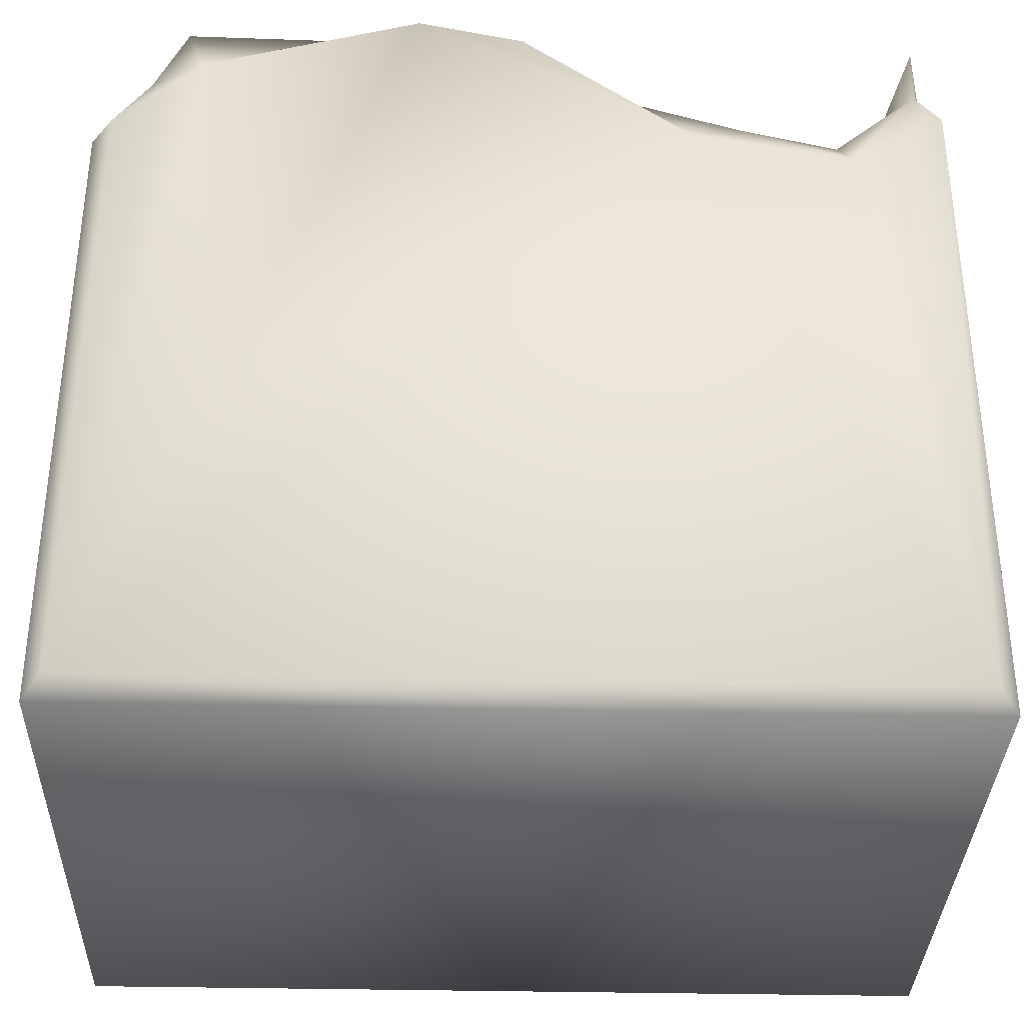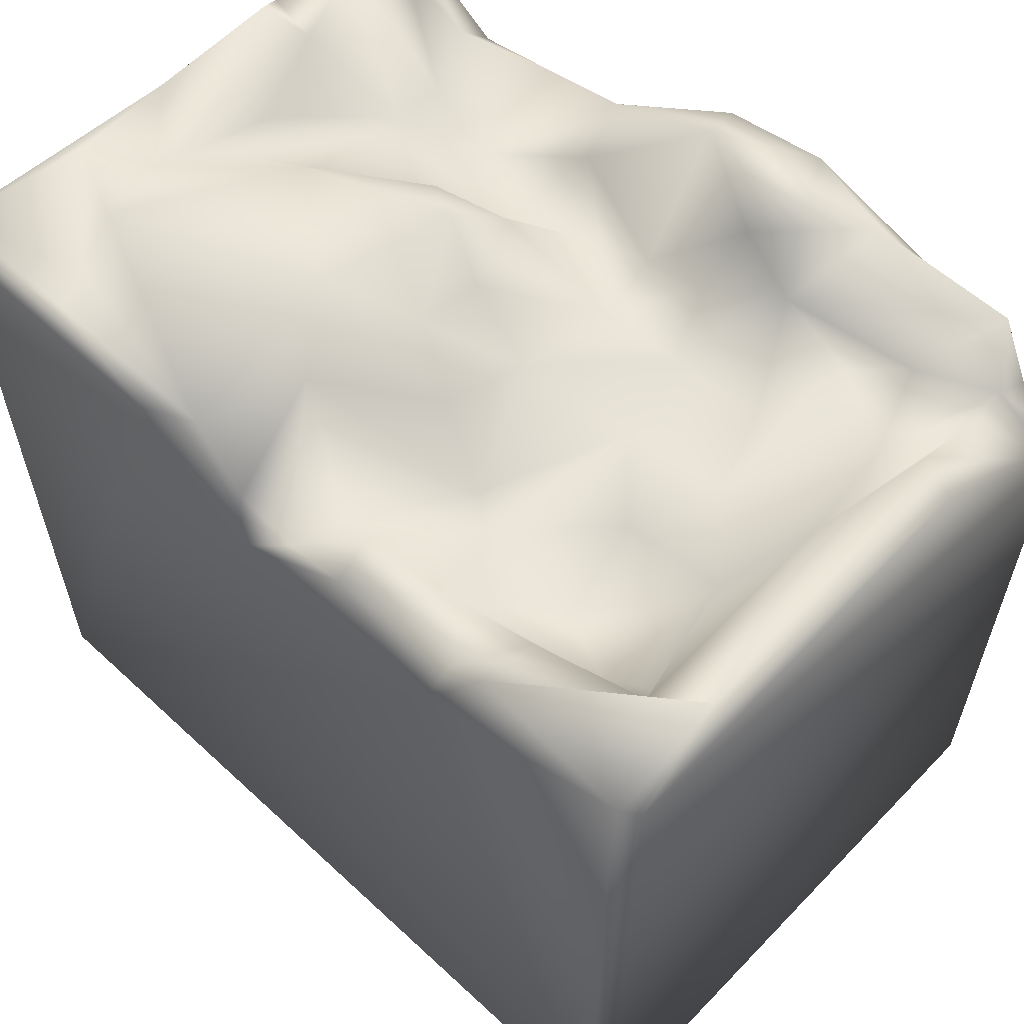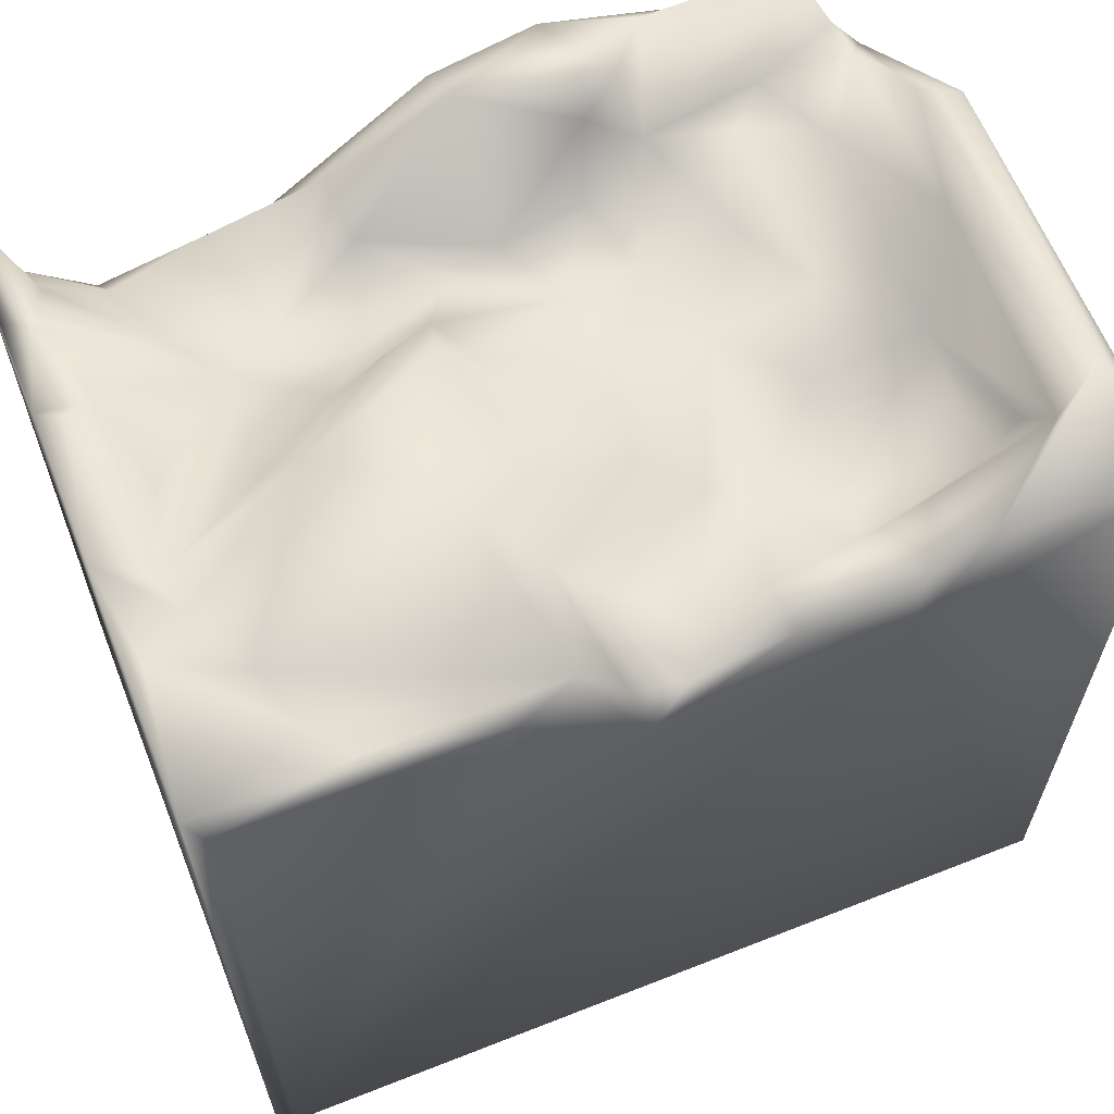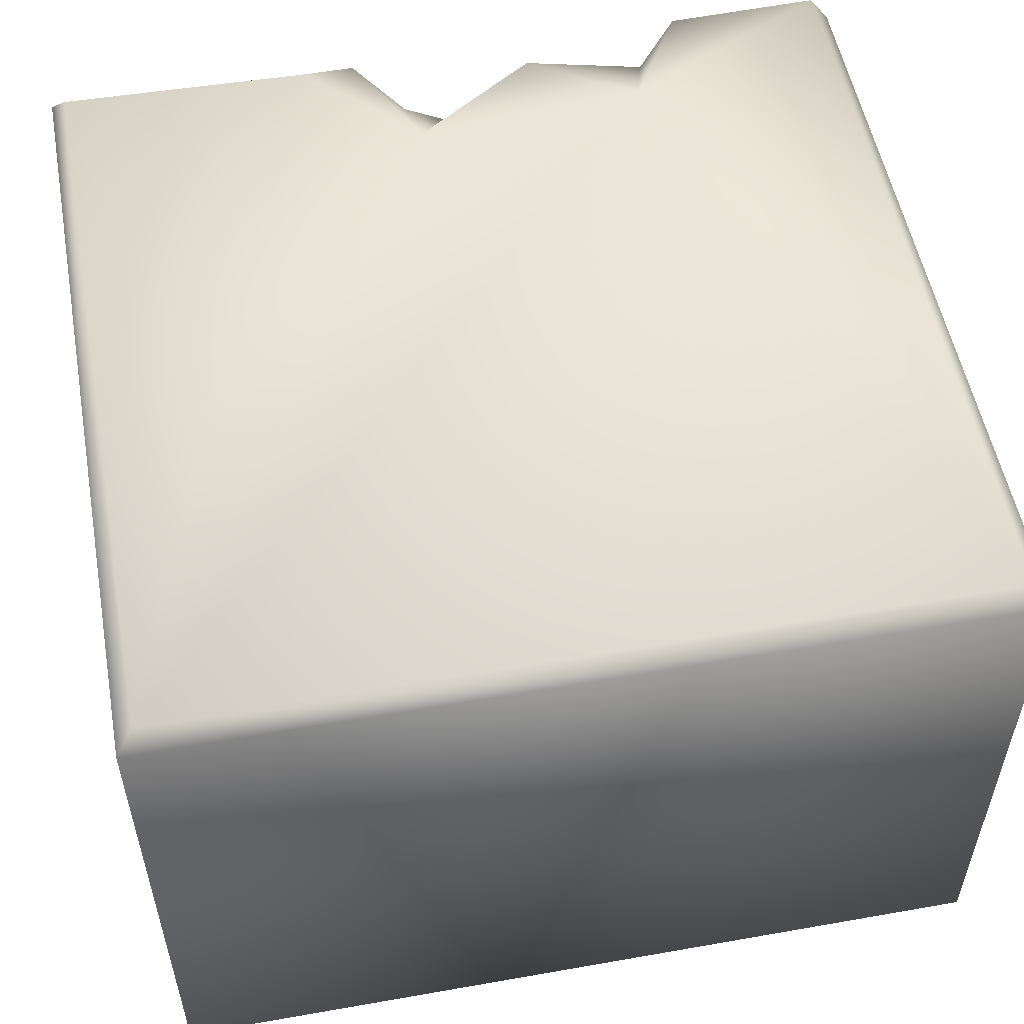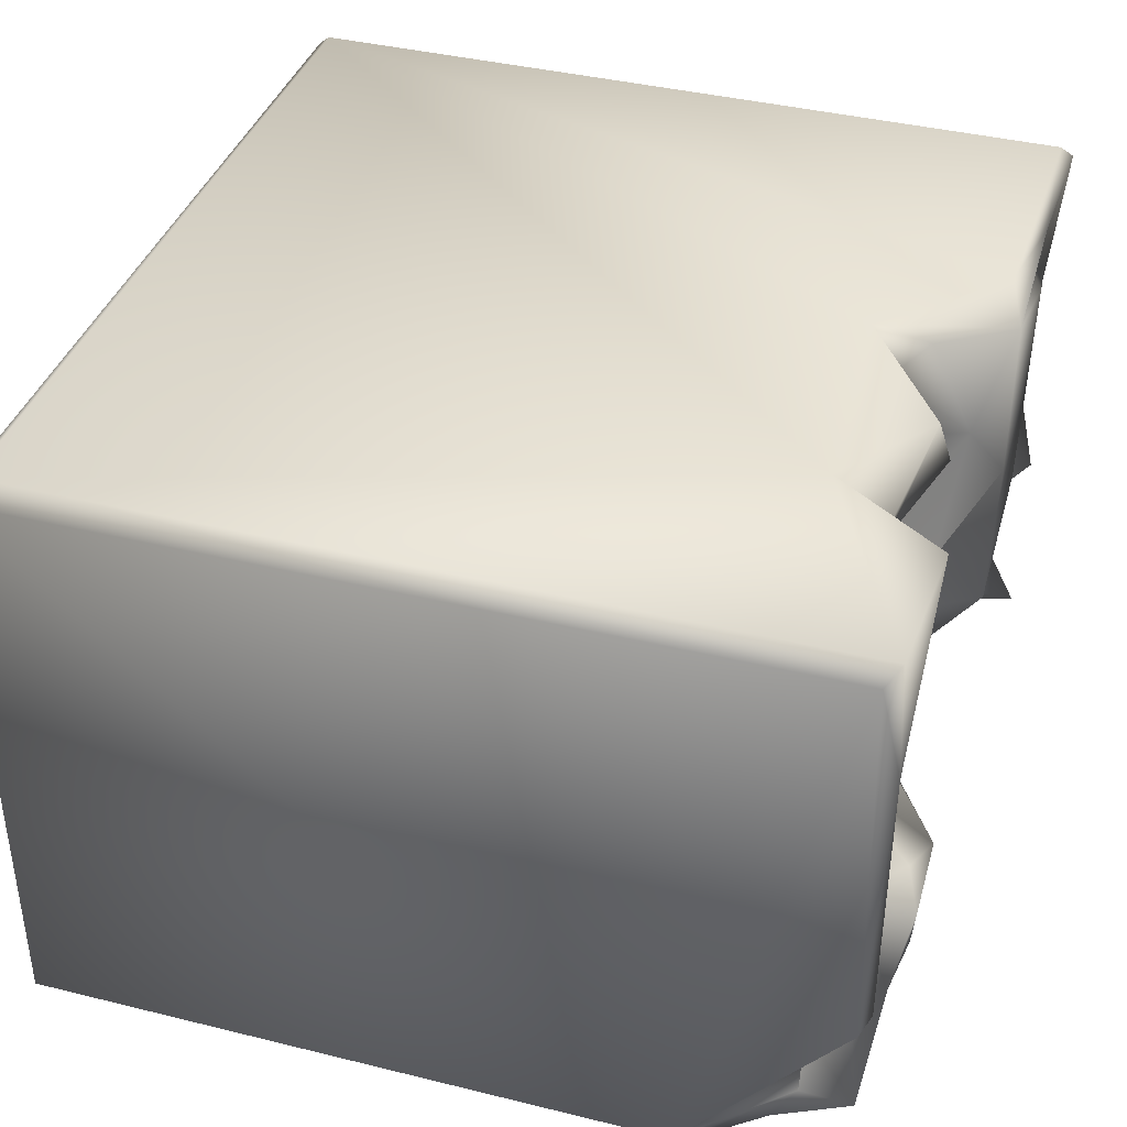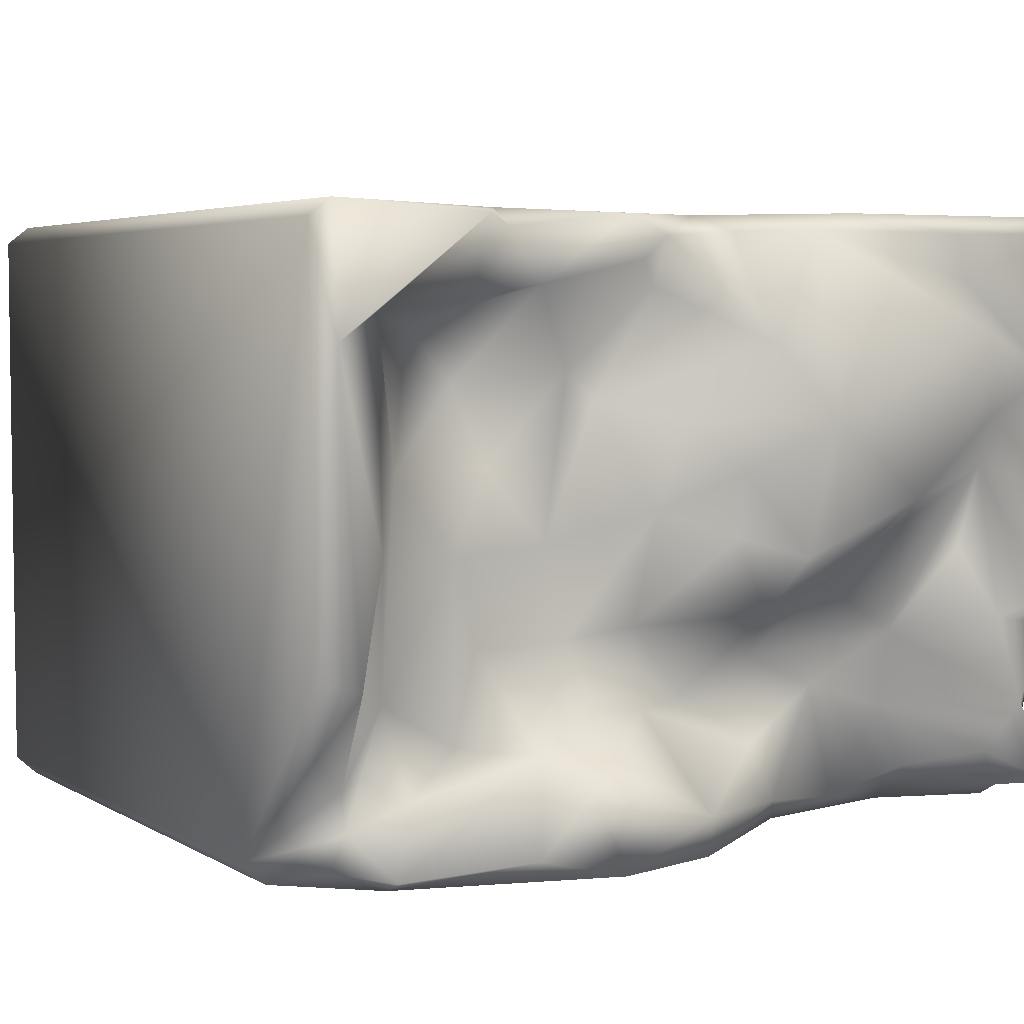
<metadata>
{"format":"obj","ext":"obj","renderer":"f3d","projection":"perspective","resolution":1024,"background":"white","views":[{"elev":-34.5,"azim":178.3,"up":"+Y"},{"elev":59.9,"azim":43.5,"up":"+Y"},{"elev":62.9,"azim":-21.7,"up":"+Y"},{"elev":54.1,"azim":-10.6,"up":"+Z"},{"elev":38.8,"azim":107.3,"up":"+Z"},{"elev":4.5,"azim":149.9,"up":"+Z"}]}
</metadata>
<code>
o Liquid_Domain
v -8.134 -8.756 6.217
v -8.475 -9.103 5.868
v 8.134 -8.756 6.217
v 8.482 -9.102 5.866
v -8.483 -9.1 -5.868
v 8.478 -9.101 -5.868
v -8.134 -8.756 -6.217
v 8.134 -8.756 -6.217
v -8.127 6.776 6.207
v -8.425 7.011 5.886
v 8.454 6.688 5.878
v 8.48 3.673 -5.831
v -8.458 4.55 -6.05
v 3.8 4.829 6.211
v -3.384 3.873 -6.191
v -6.534 3.346 -6.165
v 8.088 3.918 -6.21
v -0.8517 4.509 6.183
v -8.408 6.436 0.8915
v -8.424 6.363 -2.134
v 6.408 5.508 -6.198
v 1.68 6.255 6.095
v -4.492 4.421 -5.741
v -2.672 4.004 -2.703
v -3.11 6.693 6.186
v 8.136 6.942 6.194
v -0.7795 4.358 -3.319
v -8.425 5.765 -4.433
v -4.154 4.114 -3.431
v 8.386 6.856 -2.063
v -2.108 4.861 -4.356
v -6.431 4.416 -5.268
v -2.302 5.389 -5.44
v -8.033 5.507 -5.651
v 2.077 6.836 -6.167
v 0.05242 5.051 5.752
v 4.264 4.031 2.917
v 5.954 5.45 4.056
v 0.2792 4.549 -3.526
v 7.431 5.265 -5.819
v -0.03235 6.438 -6.112
v 1.67 4.956 2.598
v 2.279 4.95 3.163
v 6.231 5.532 1.372
v 4.13 5.139 1.401
v 2.834 5.101 -0.09203
v 2.329 4.953 -1.969
v 4.243 4.939 -2.029
v 1.804 5.33 -3.303
v 3.226 5.662 -4.005
v 4.936 5.373 -3.734
v -5.787 4.328 -3.915
v 5.735 5.162 -4.7
v -1.071 5.621 5.841
v 4.116 5.968 5.822
v 0.4577 5.179 4.768
v 6.837 5.74 3.664
v 0.7607 5.822 0.5029
v -7.396 5.542 1.078
v 4.952 5.427 -0.2055
v -6.947 5.46 -0.5553
v -5.14 5.454 -2.192
v -3.612 5.349 -1.209
v 0.8321 5.063 -1.769
v 6.473 5.462 -2.805
v -7.565 5.663 -4.866
v 7.352 5.742 -5.035
v 1.524 6.474 5.248
v 3.323 5.797 4.777
v 4.784 5.814 4.5
v -1.142 6.015 1.184
v -5.321 5.696 0.04195
v -7.327 6.333 -1.973
v -2.759 6.721 -0.8333
v 7.133 6.836 -0.01188
v 7.435 5.774 -4.246
v -7.971 6.314 -3.779
v 0.1757 6.863 -5.228
v 3.854 6.722 -5.721
v 6.778 6.715 -5.78
v 7.096 6.58 4.258
v -8.124 6.77 3.076
v 0.4939 6.234 2.218
v -7.199 6.162 2.173
v -0.9306 6.132 -0.05295
v -1.671 5.96 -1.601
v 2.113 6.655 -4.06
v 2.901 7 -4.522
v -8.158 7.032 -5.347
v 5.063 7.041 6.015
v -6.101 6.563 4.912
v -6.574 6.905 3.857
v -1.585 6.405 3.666
v -4.607 7.01 0.6413
v -7.97 7.067 -1.454
v 7.604 6.974 -2.33
v -5.577 6.951 5.819
v -1.989 7.048 5.855
v 8.068 7.051 3.736
v -2.633 7.003 2.209
v -1.938 6.995 -0.4195
f 2 4 1
f 1 4 3
f 4 2 6
f 6 2 5
f 8 5 7
f 6 5 8
f 1 9 2
f 12 6 8
f 2 9 10
f 11 3 4
f 4 6 12
f 26 3 11
f 10 5 2
f 5 13 7
f 17 12 8
f 3 14 1
f 8 7 15
f 7 16 15
f 5 20 13
f 14 18 1
f 7 13 16
f 17 8 21
f 19 20 5
f 15 16 23
f 8 35 21
f 18 14 22
f 32 23 16
f 1 25 9
f 1 18 25
f 3 26 14
f 20 28 13
f 29 24 31
f 27 31 24
f 31 33 29
f 52 23 32
f 29 23 52
f 23 29 33
f 32 16 34
f 16 13 34
f 8 15 35
f 18 22 36
f 10 19 5
f 43 37 45
f 86 27 24
f 24 29 62
f 64 27 86
f 64 39 27
f 29 52 62
f 31 27 39
f 35 15 41
f 40 17 21
f 36 54 18
f 26 90 14
f 56 42 93
f 43 42 56
f 69 37 43
f 37 69 38
f 44 37 38
f 44 45 37
f 11 4 12
f 43 46 42
f 45 46 43
f 45 60 46
f 60 48 46
f 48 47 46
f 63 24 62
f 47 49 64
f 49 39 64
f 48 50 47
f 50 49 47
f 50 48 51
f 32 66 52
f 32 34 66
f 67 12 17
f 17 40 67
f 33 15 23
f 14 55 22
f 36 93 54
f 56 93 36
f 56 68 43
f 68 69 43
f 38 69 70
f 42 83 93
f 57 44 38
f 42 46 58
f 44 60 45
f 11 12 30
f 59 62 61
f 72 62 59
f 46 47 58
f 44 65 60
f 73 61 62
f 63 62 72
f 47 64 58
f 24 63 86
f 60 65 51
f 48 60 51
f 62 52 77
f 77 52 66
f 65 53 51
f 67 53 65
f 53 50 51
f 12 67 76
f 28 34 13
f 15 33 41
f 18 98 25
f 54 98 18
f 22 68 36
f 68 56 36
f 55 70 69
f 83 42 58
f 59 61 73
f 64 86 85
f 58 64 85
f 65 44 75
f 63 74 86
f 77 73 62
f 20 77 28
f 75 76 65
f 39 49 87
f 65 76 67
f 39 78 31
f 78 33 31
f 50 53 80
f 79 50 80
f 69 68 22
f 55 69 22
f 93 98 54
f 38 70 81
f 38 81 57
f 10 82 19
f 83 71 100
f 58 71 83
f 59 84 94
f 59 94 72
f 71 58 85
f 72 94 63
f 63 94 74
f 86 74 101
f 96 30 12
f 12 76 96
f 50 87 49
f 50 88 87
f 87 78 39
f 50 79 88
f 28 89 34
f 67 80 53
f 89 66 34
f 41 33 78
f 67 40 80
f 35 79 21
f 80 40 21
f 25 97 9
f 90 55 14
f 55 90 70
f 90 81 70
f 92 84 82
f 94 84 92
f 83 100 93
f 57 81 44
f 84 19 82
f 84 59 19
f 75 44 81
f 71 101 100
f 71 85 101
f 95 19 59
f 59 73 95
f 85 86 101
f 20 95 73
f 73 77 20
f 75 96 76
f 77 89 28
f 89 77 66
f 80 21 79
f 10 9 97
f 97 25 98
f 97 91 10
f 98 91 97
f 99 81 90
f 99 90 26
f 91 82 10
f 26 11 99
f 92 82 91
f 98 92 91
f 100 92 98
f 93 100 98
f 100 94 92
f 99 75 81
f 101 94 100
f 11 30 99
f 99 96 75
f 99 30 96
f 74 94 101
f 19 95 20
f 88 78 87
f 35 41 78
f 88 35 78
f 79 35 88

</code>
